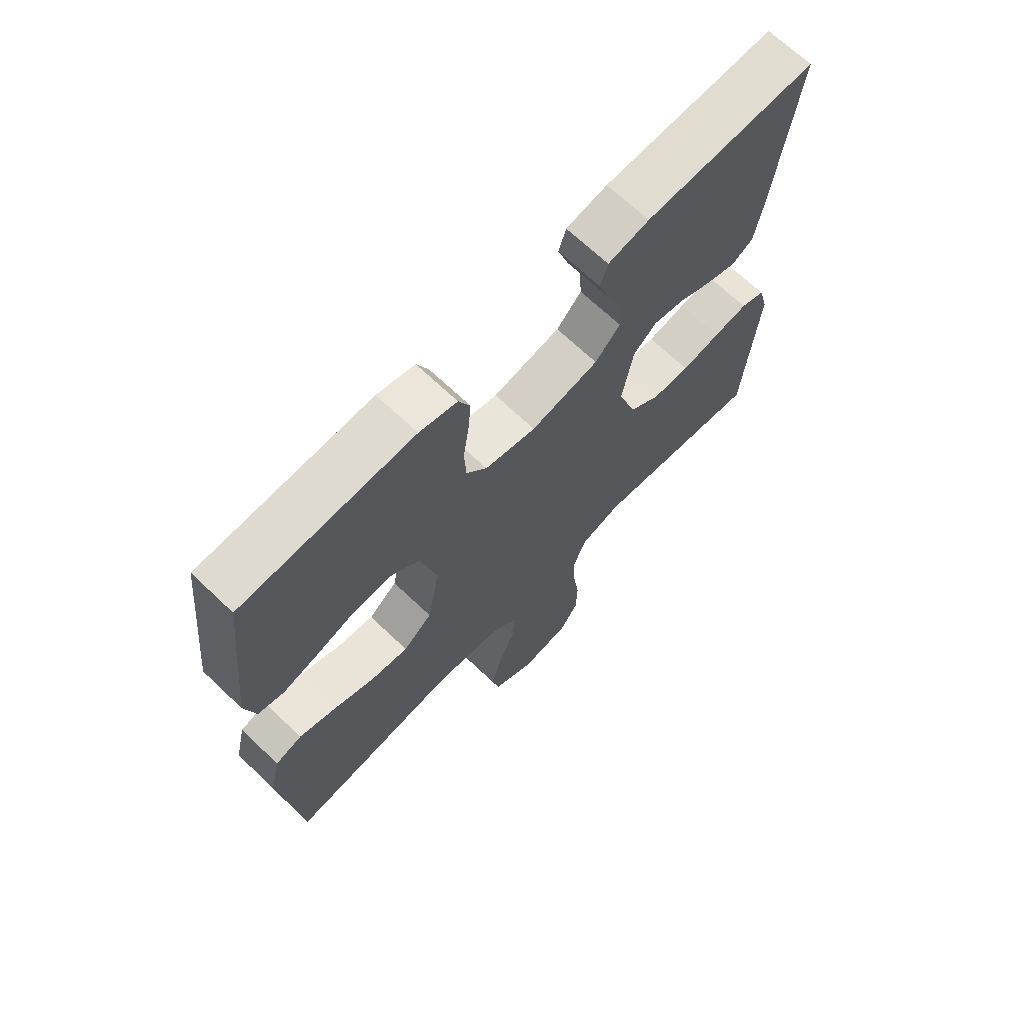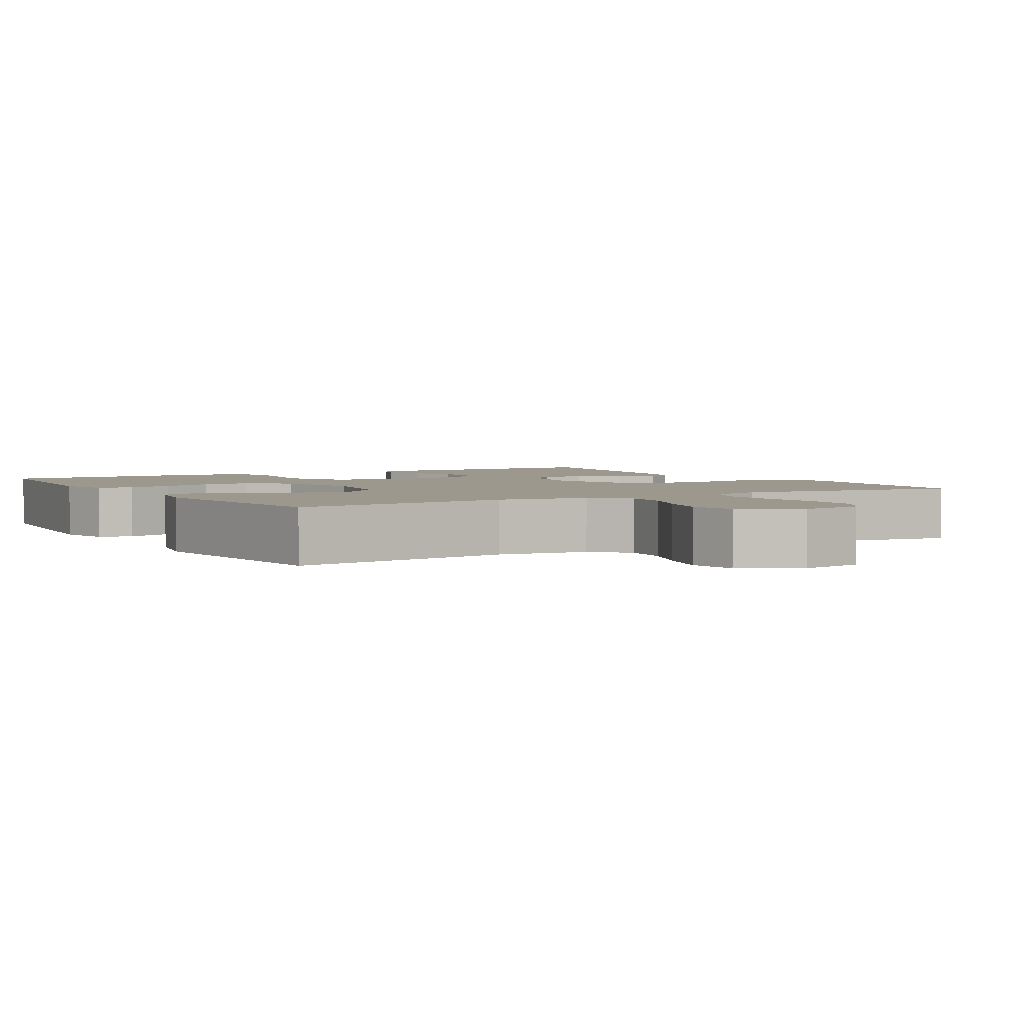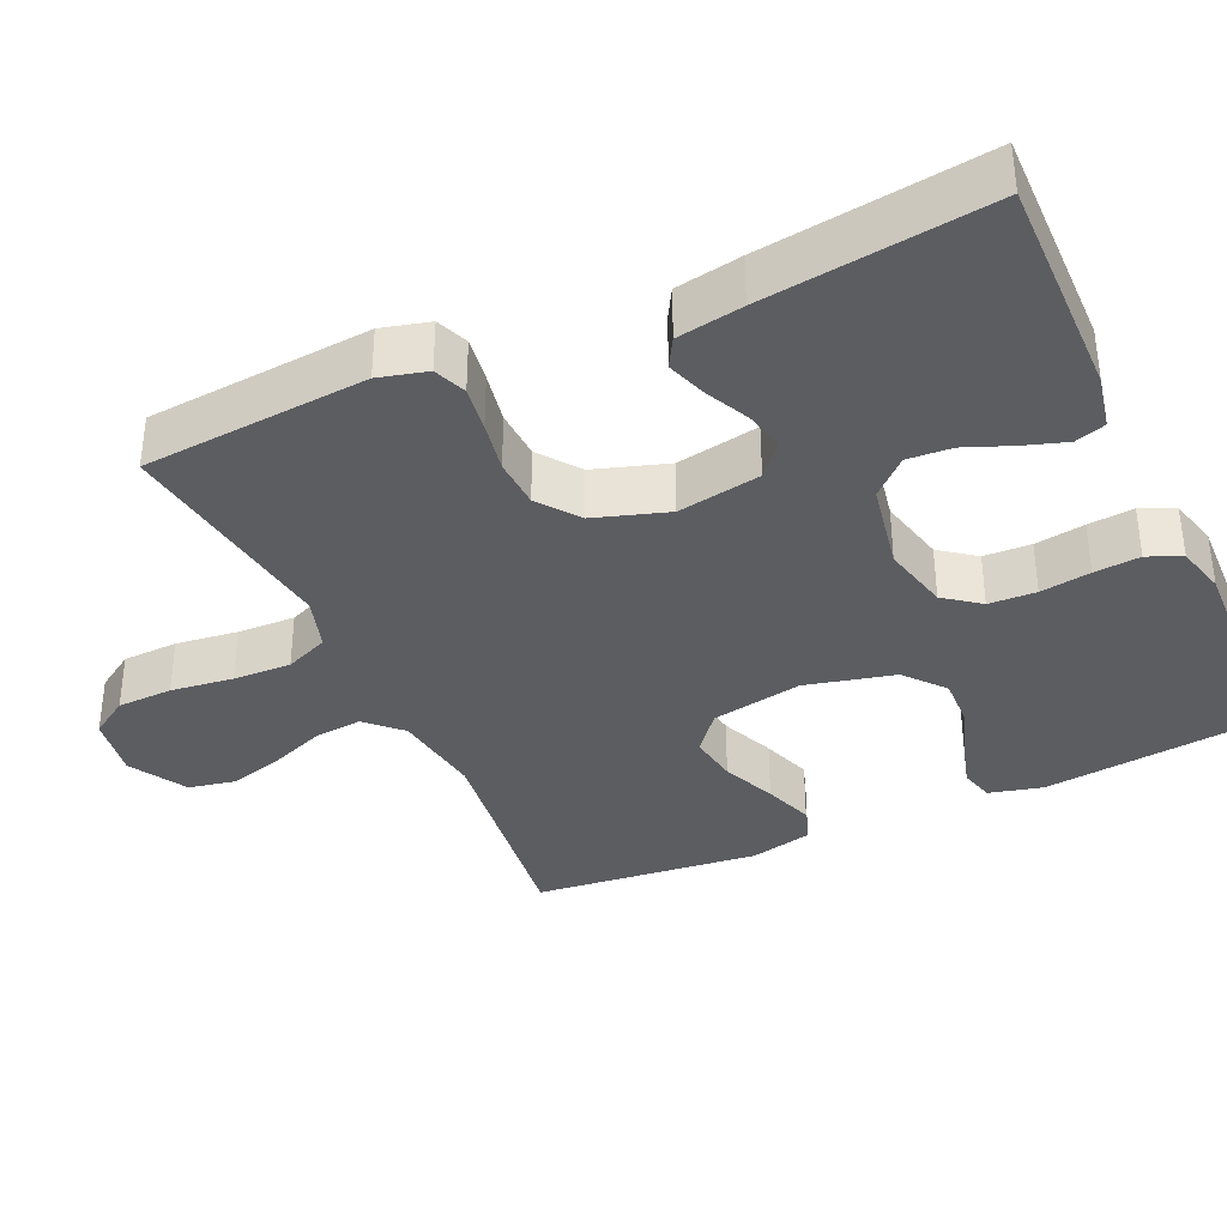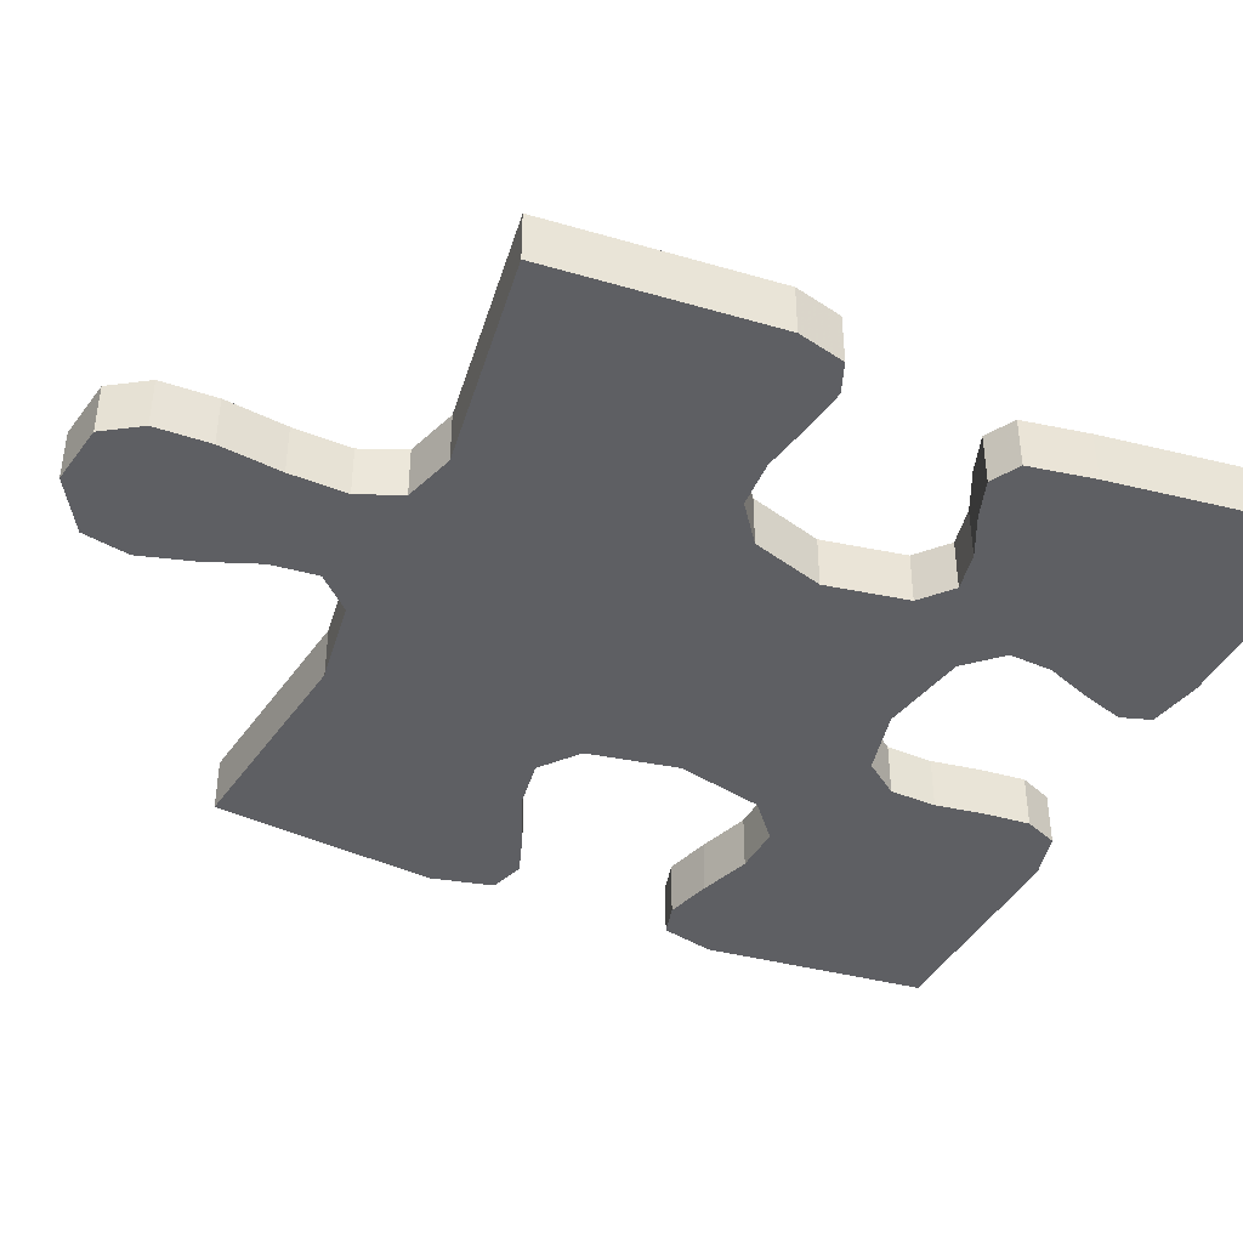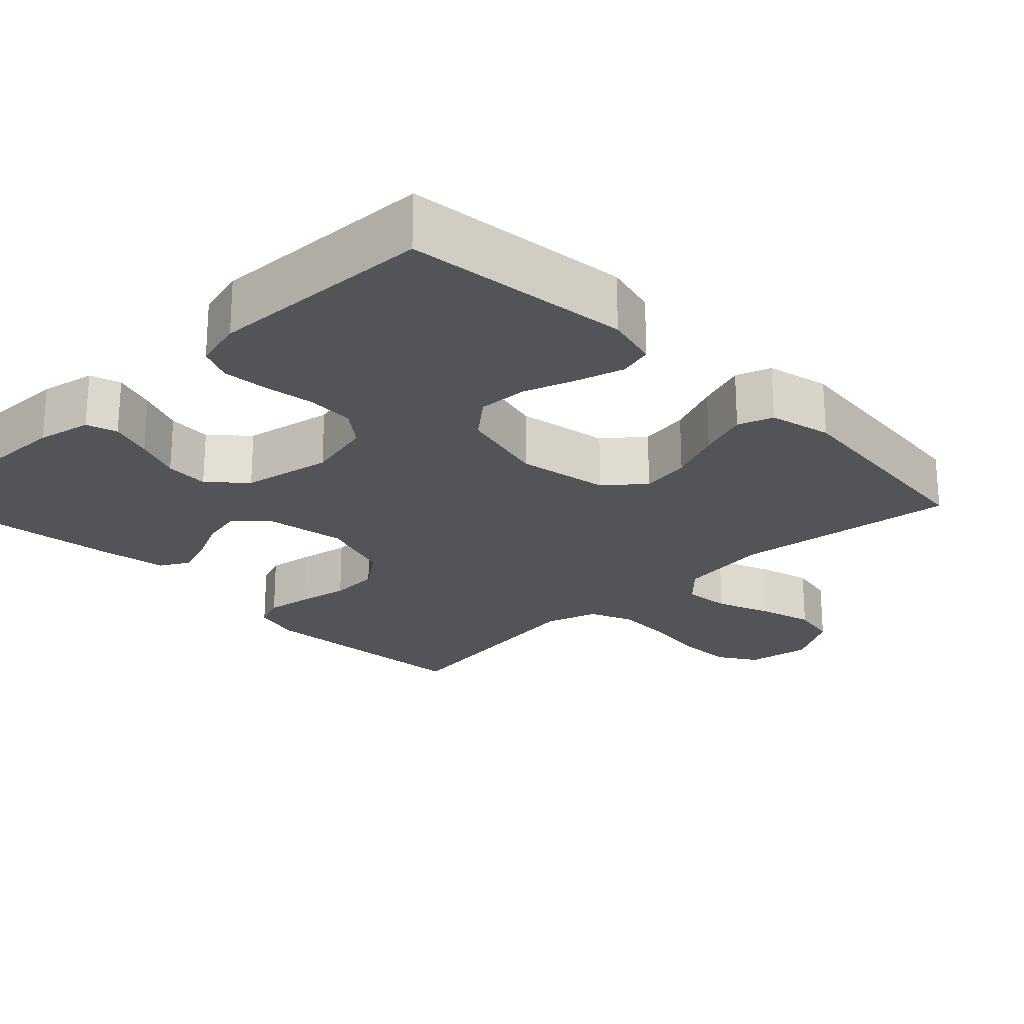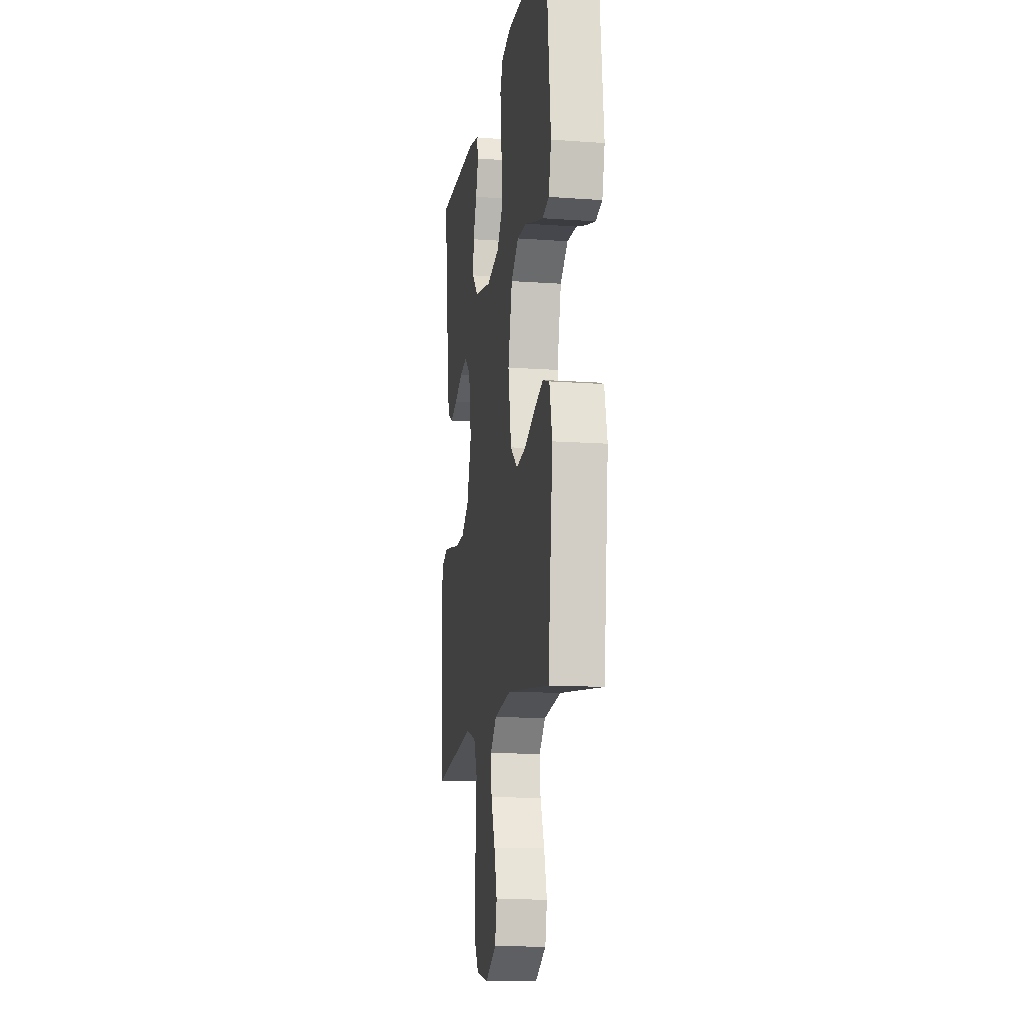
<metadata>
{"format":"obj","ext":"obj","renderer":"f3d","projection":"perspective","resolution":1024,"background":"white","views":[{"elev":68.6,"azim":133.6,"up":"+Z"},{"elev":3.1,"azim":149.4,"up":"+Y"},{"elev":-36.3,"azim":-65.3,"up":"+Y"},{"elev":-40.8,"azim":-114.1,"up":"+Y"},{"elev":-23.0,"azim":44.3,"up":"+Y"},{"elev":-13.5,"azim":80.8,"up":"+Z"}]}
</metadata>
<code>
v 0.5 0.07 0.5
v 0.533 0.07 0.2
v 0.515 0.07 0.129
v 0.47 0.07 0.117
v 0.408 0.07 0.135
v 0.338 0.07 0.159
v 0.272 0.07 0.162
v 0.219 0.07 0.118
v 0.19 0.07 0
v 0.212 0.07 -0.122
v 0.263 0.07 -0.164
v 0.329 0.07 -0.154
v 0.401 0.07 -0.124
v 0.467 0.07 -0.101
v 0.514 0.07 -0.117
v 0.533 0.07 -0.2
v 0.5 0.07 -0.5
v 0.2 0.07 -0.461
v 0.079 0.07 -0.478
v 0.035 0.07 -0.523
v 0.041 0.07 -0.586
v 0.069 0.07 -0.659
v 0.089 0.07 -0.731
v 0.076 0.07 -0.794
v 0 0.07 -0.838
v -0.085 0.07 -0.824
v -0.118 0.07 -0.773
v -0.12 0.07 -0.699
v -0.109 0.07 -0.616
v -0.106 0.07 -0.539
v -0.13 0.07 -0.481
v -0.2 0.07 -0.459
v -0.5 0.07 -0.5
v -0.523 0.07 -0.2
v -0.506 0.07 -0.136
v -0.463 0.07 -0.119
v -0.403 0.07 -0.128
v -0.335 0.07 -0.141
v -0.269 0.07 -0.138
v -0.215 0.07 -0.098
v -0.183 0.07 0
v -0.202 0.07 0.111
v -0.243 0.07 0.147
v -0.297 0.07 0.136
v -0.356 0.07 0.108
v -0.409 0.07 0.09
v -0.447 0.07 0.112
v -0.462 0.07 0.2
v -0.5 0.07 0.5
v -0.2 0.07 0.494
v -0.128 0.07 0.479
v -0.115 0.07 0.438
v -0.134 0.07 0.381
v -0.159 0.07 0.319
v -0.163 0.07 0.26
v -0.119 0.07 0.213
v 0 0.07 0.19
v 0.09 0.07 0.211
v 0.126 0.07 0.258
v 0.129 0.07 0.321
v 0.119 0.07 0.388
v 0.114 0.07 0.449
v 0.134 0.07 0.494
v 0.2 0.07 0.511
v 0.5 0 0.5
v 0.533 0 0.2
v 0.515 0 0.129
v 0.47 0 0.117
v 0.408 0 0.135
v 0.338 0 0.159
v 0.272 0 0.162
v 0.219 0 0.118
v 0.19 0 0
v 0.212 0 -0.122
v 0.263 0 -0.164
v 0.329 0 -0.154
v 0.401 0 -0.124
v 0.467 0 -0.101
v 0.514 0 -0.117
v 0.533 0 -0.2
v 0.5 0 -0.5
v 0.2 0 -0.461
v 0.079 0 -0.478
v 0.035 0 -0.523
v 0.041 0 -0.586
v 0.069 0 -0.659
v 0.089 0 -0.731
v 0.076 0 -0.794
v 0 0 -0.838
v -0.085 0 -0.824
v -0.118 0 -0.773
v -0.12 0 -0.699
v -0.109 0 -0.616
v -0.106 0 -0.539
v -0.13 0 -0.481
v -0.2 0 -0.459
v -0.5 0 -0.5
v -0.523 0 -0.2
v -0.506 0 -0.136
v -0.463 0 -0.119
v -0.403 0 -0.128
v -0.335 0 -0.141
v -0.269 0 -0.138
v -0.215 0 -0.098
v -0.183 0 0
v -0.202 0 0.111
v -0.243 0 0.147
v -0.297 0 0.136
v -0.356 0 0.108
v -0.409 0 0.09
v -0.447 0 0.112
v -0.462 0 0.2
v -0.5 0 0.5
v -0.2 0 0.494
v -0.128 0 0.479
v -0.115 0 0.438
v -0.134 0 0.381
v -0.159 0 0.319
v -0.163 0 0.26
v -0.119 0 0.213
v 0 0 0.19
v 0.09 0 0.211
v 0.126 0 0.258
v 0.129 0 0.321
v 0.119 0 0.388
v 0.114 0 0.449
v 0.134 0 0.494
v 0.2 0 0.511
f 60 61 62 63
f 60 63 64 1
f 51 52 53 54
f 49 50 51 54
f 49 54 55
f 48 49 55 56
f 44 45 46 47
f 43 44 47 48
f 35 36 37 38
f 33 34 35 38
f 32 33 38 39
f 31 32 39 40
f 26 27 28 29
f 26 29 30
f 25 26 30
f 24 25 30
f 21 22 23 24
f 21 24 30 31
f 15 16 17 18
f 15 18 19
f 12 13 14 15
f 12 15 19
f 11 12 19 20
f 3 4 5 6
f 1 2 3 6
f 59 60 1 6
f 58 59 6 7
f 57 58 7 8
f 43 48 56 57
f 42 43 57 8
f 41 42 8 9
f 40 41 9 10
f 20 21 31 40
f 10 11 20 40
f 127 126 125 124
f 65 128 127 124
f 118 117 116 115
f 118 115 114 113
f 119 118 113
f 120 119 113 112
f 111 110 109 108
f 112 111 108 107
f 102 101 100 99
f 102 99 98 97
f 103 102 97 96
f 104 103 96 95
f 93 92 91 90
f 94 93 90
f 94 90 89
f 94 89 88
f 88 87 86 85
f 95 94 88 85
f 82 81 80 79
f 83 82 79
f 79 78 77 76
f 83 79 76
f 84 83 76 75
f 70 69 68 67
f 70 67 66 65
f 70 65 124 123
f 71 70 123 122
f 72 71 122 121
f 121 120 112 107
f 72 121 107 106
f 73 72 106 105
f 74 73 105 104
f 104 95 85 84
f 104 84 75 74
f 1 65 66 2
f 2 66 67 3
f 3 67 68 4
f 4 68 69 5
f 5 69 70 6
f 6 70 71 7
f 7 71 72 8
f 8 72 73 9
f 9 73 74 10
f 10 74 75 11
f 11 75 76 12
f 12 76 77 13
f 13 77 78 14
f 14 78 79 15
f 15 79 80 16
f 16 80 81 17
f 17 81 82 18
f 18 82 83 19
f 19 83 84 20
f 20 84 85 21
f 21 85 86 22
f 22 86 87 23
f 23 87 88 24
f 24 88 89 25
f 25 89 90 26
f 26 90 91 27
f 27 91 92 28
f 28 92 93 29
f 29 93 94 30
f 30 94 95 31
f 31 95 96 32
f 32 96 97 33
f 33 97 98 34
f 34 98 99 35
f 35 99 100 36
f 36 100 101 37
f 37 101 102 38
f 38 102 103 39
f 39 103 104 40
f 40 104 105 41
f 41 105 106 42
f 42 106 107 43
f 43 107 108 44
f 44 108 109 45
f 45 109 110 46
f 46 110 111 47
f 47 111 112 48
f 48 112 113 49
f 49 113 114 50
f 50 114 115 51
f 51 115 116 52
f 52 116 117 53
f 53 117 118 54
f 54 118 119 55
f 55 119 120 56
f 56 120 121 57
f 57 121 122 58
f 58 122 123 59
f 59 123 124 60
f 60 124 125 61
f 61 125 126 62
f 62 126 127 63
f 63 127 128 64
f 64 128 65 1

</code>
